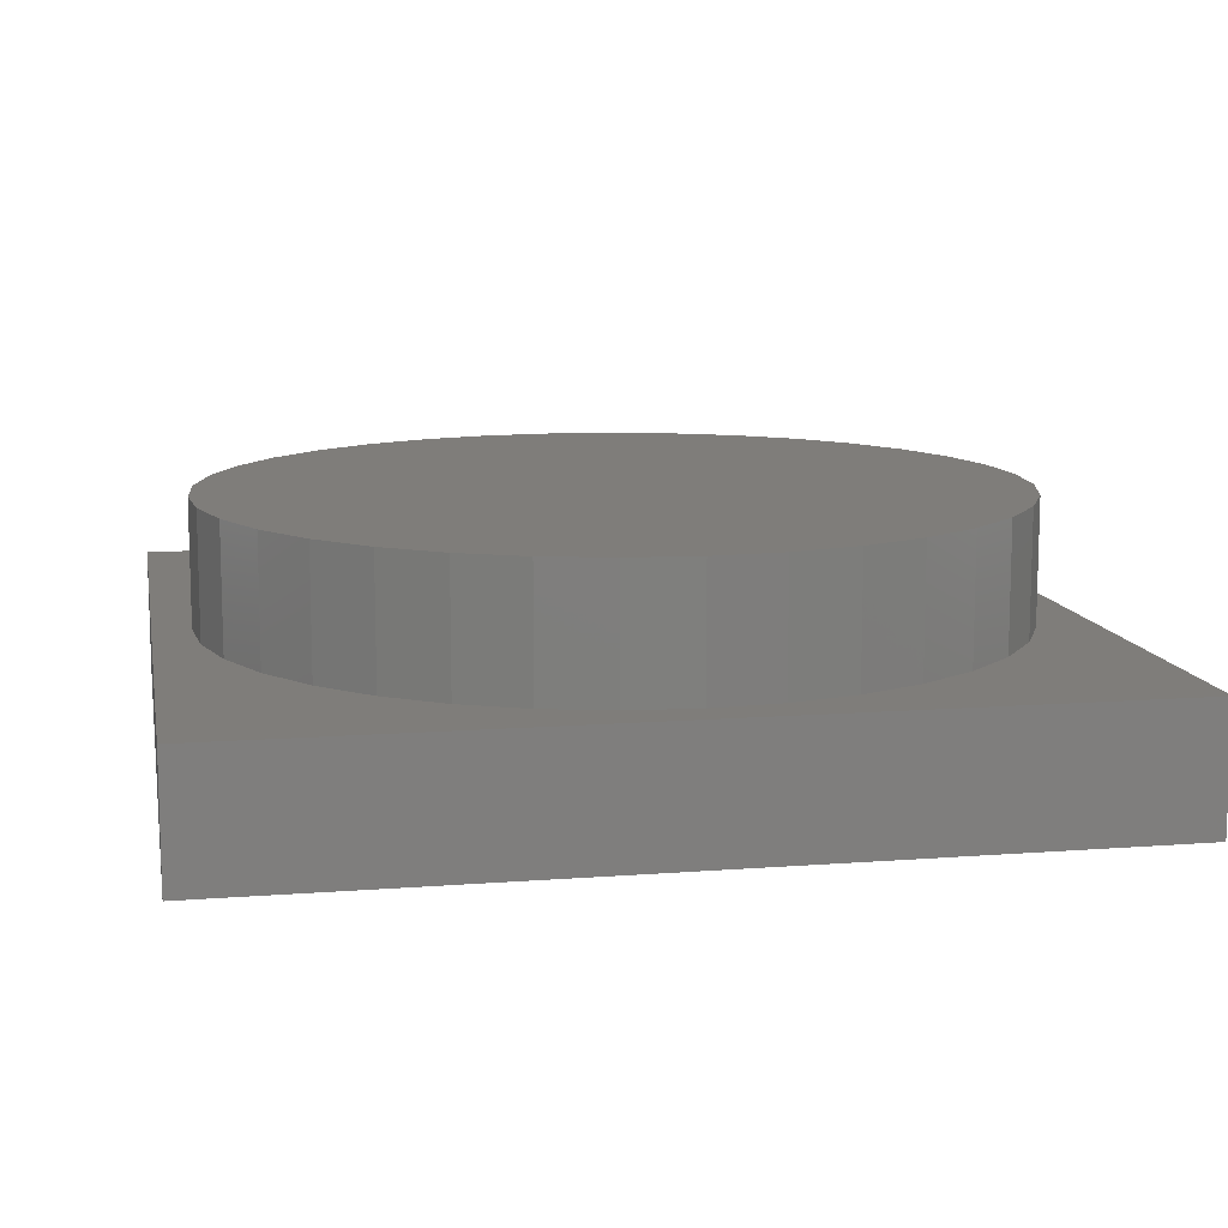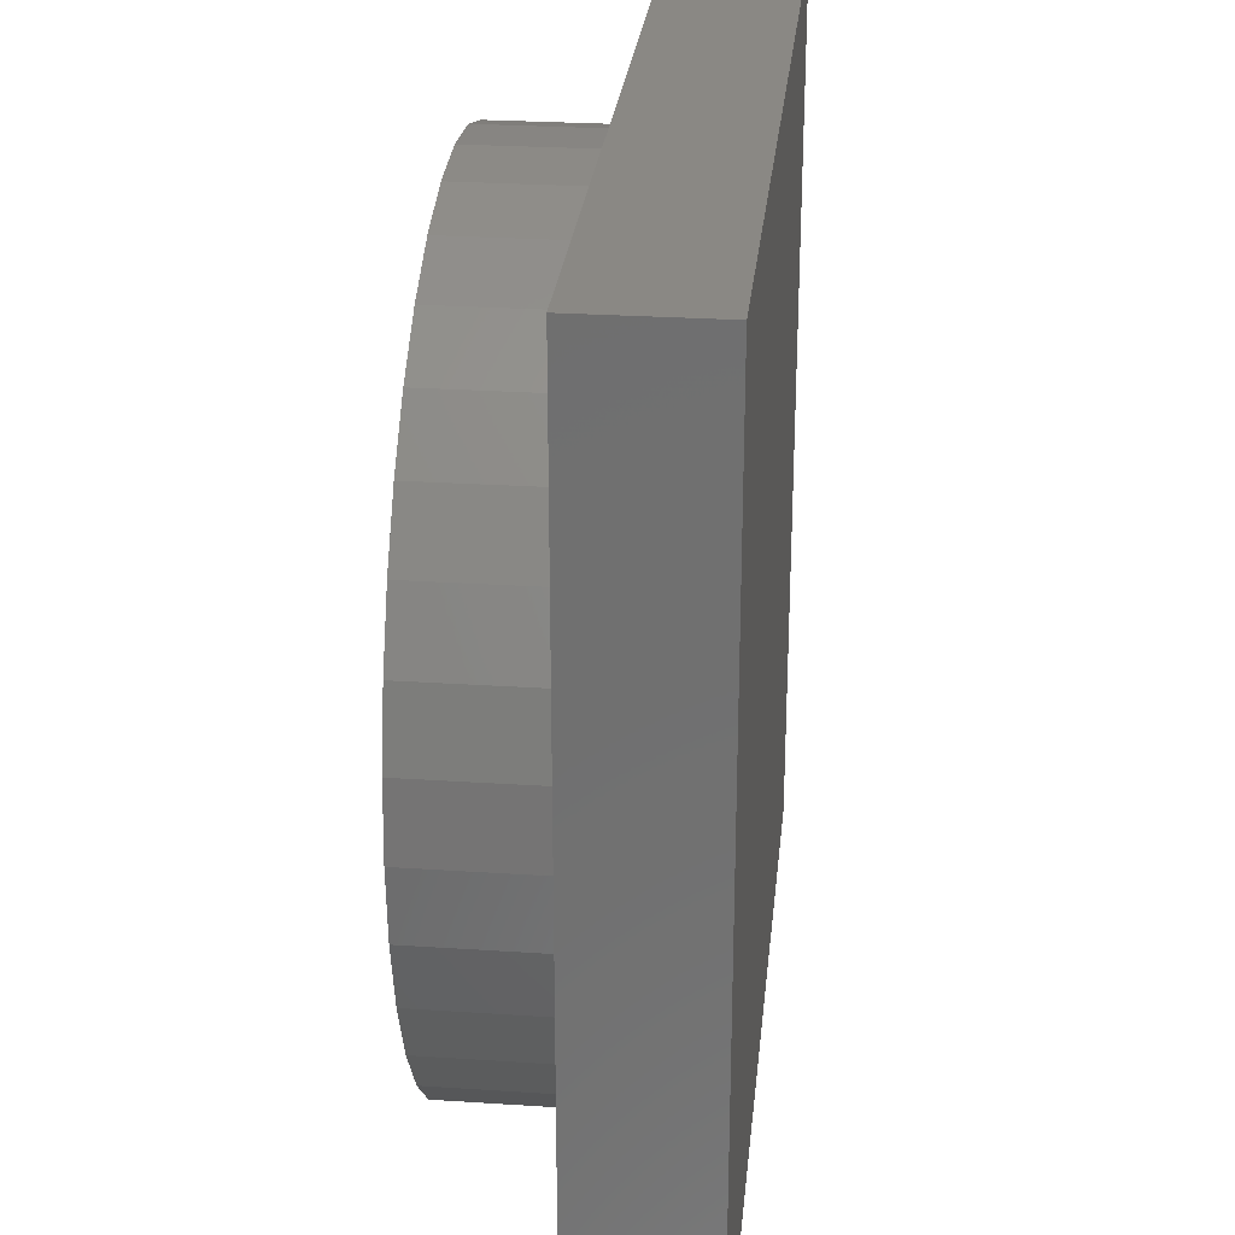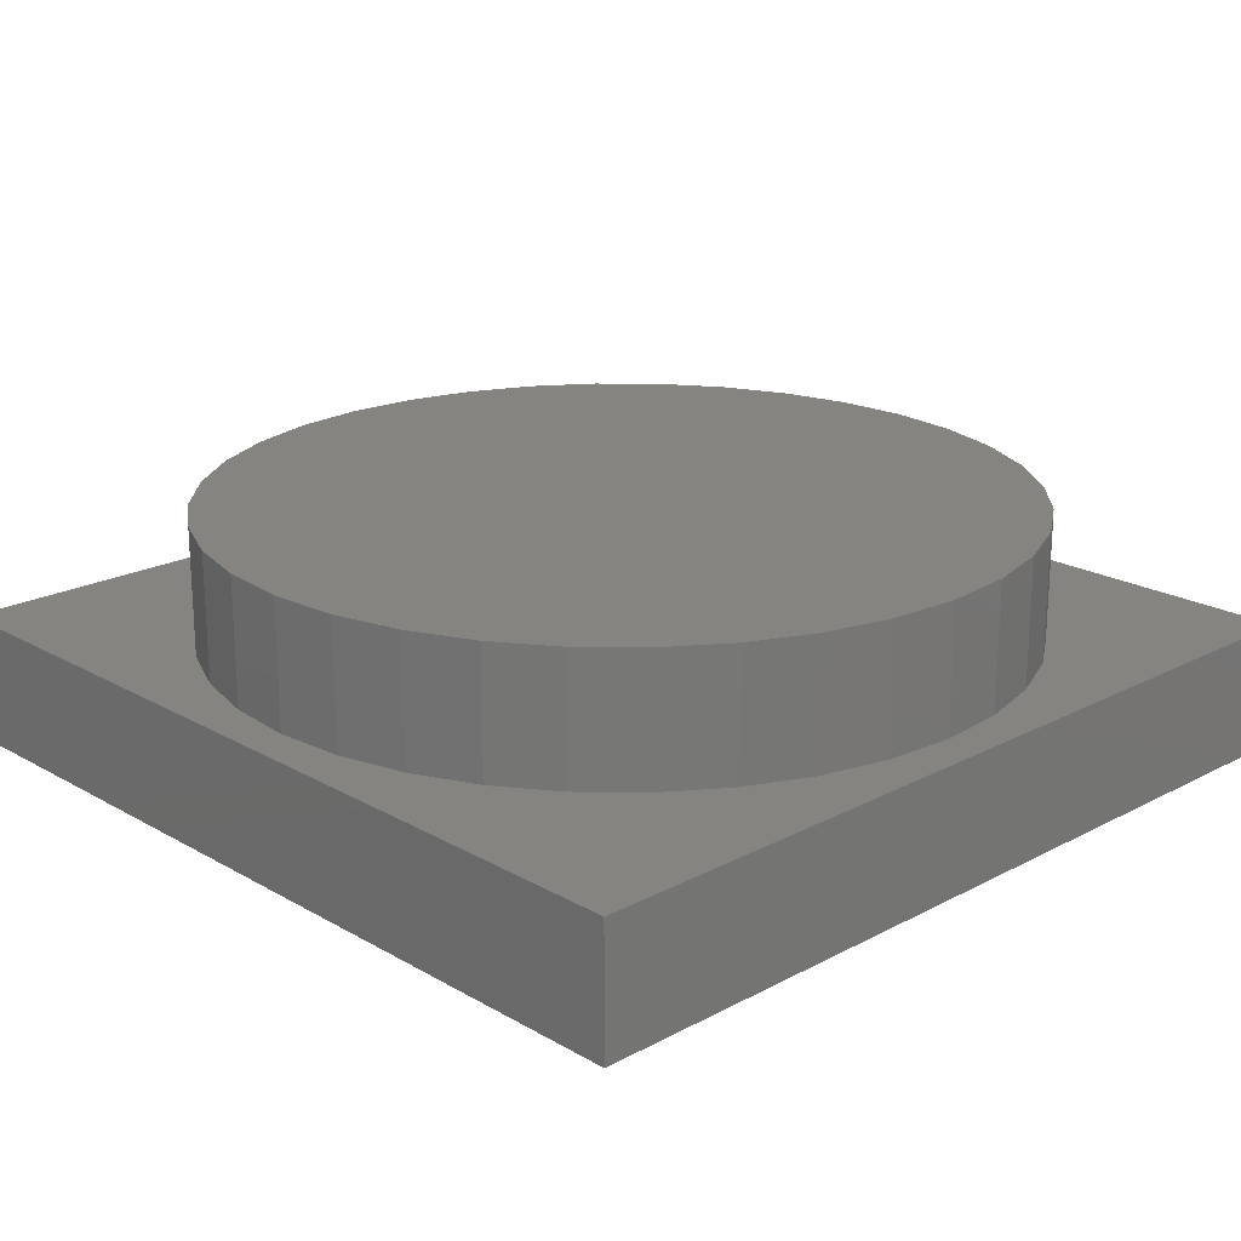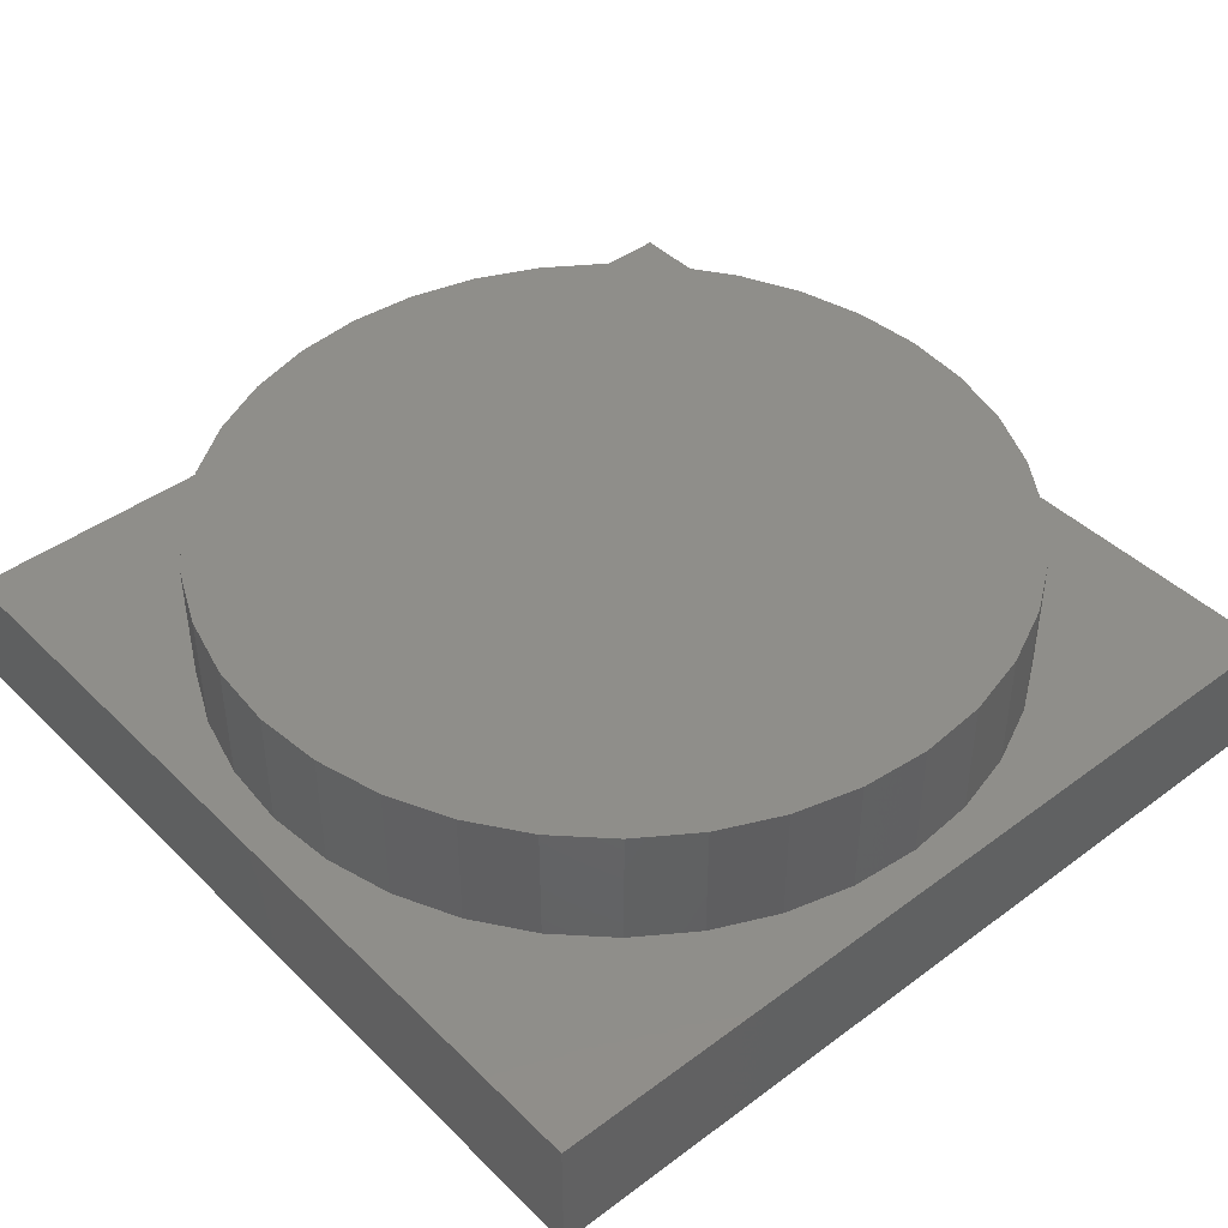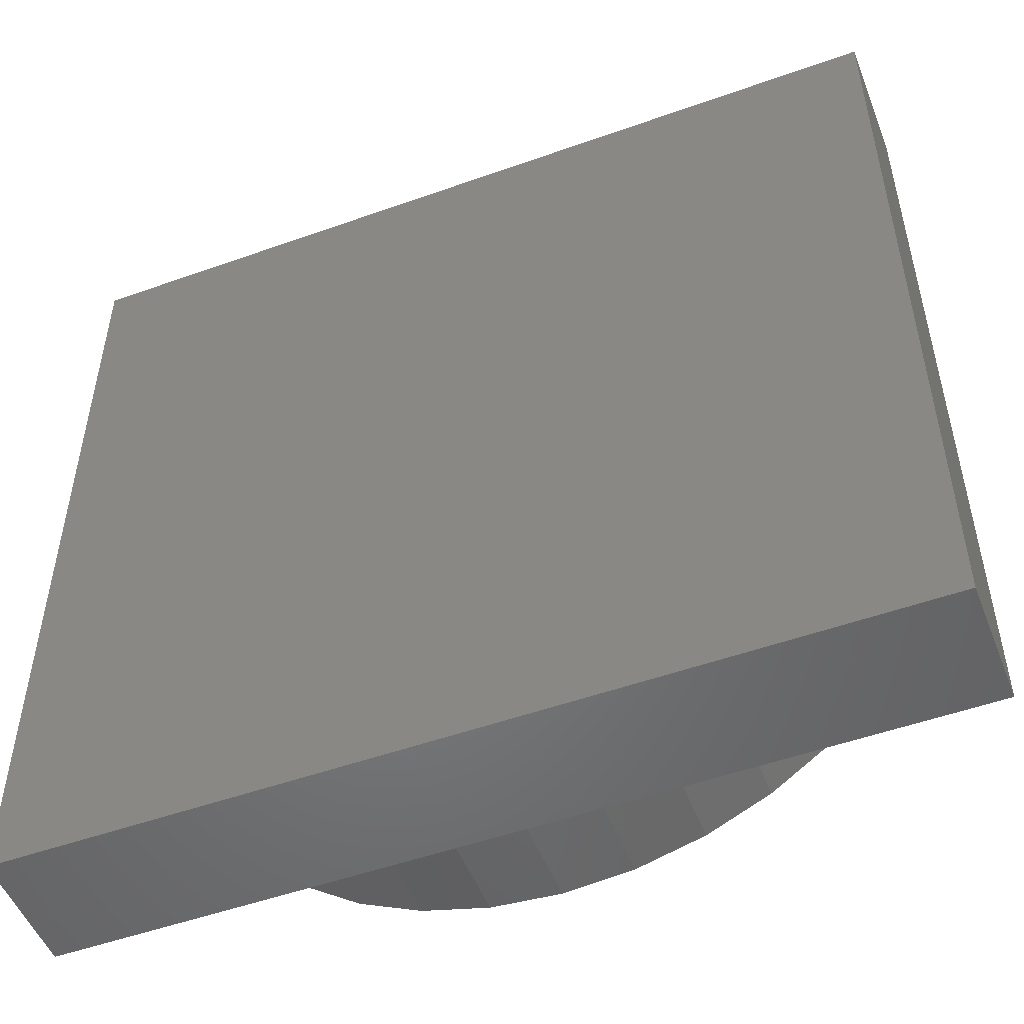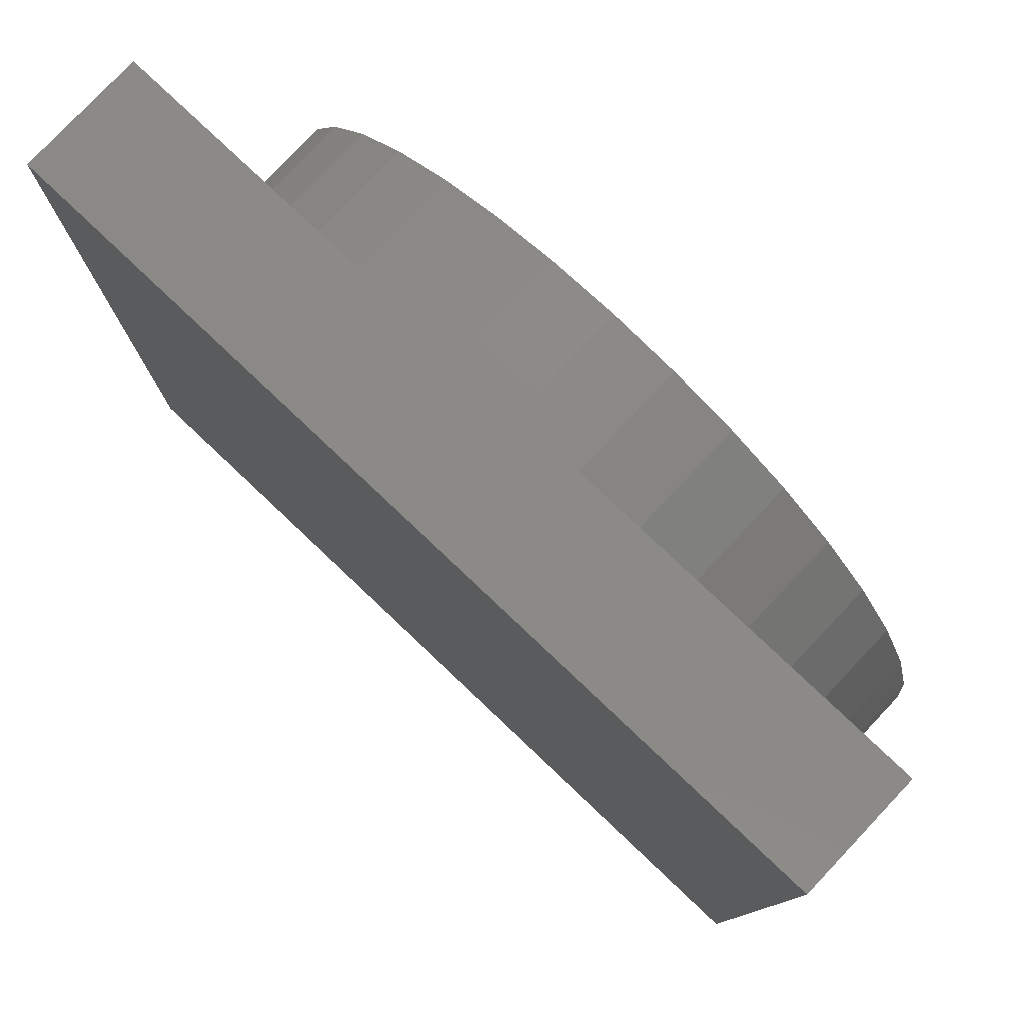
<metadata>
{"format":"stl","ext":"stl","renderer":"f3d","projection":"perspective","resolution":1024,"background":"white","views":[{"elev":11.2,"azim":79.3,"up":"+Z"},{"elev":27.2,"azim":95.8,"up":"+Y"},{"elev":20.3,"azim":-43.9,"up":"+Z"},{"elev":43.2,"azim":48.8,"up":"+Z"},{"elev":-51.3,"azim":-158.8,"up":"+Y"},{"elev":79.0,"azim":-136.6,"up":"+Y"}]}
</metadata>
<code>
# stl→obj: 80 verts, 156 faces
v 70 0 10
v 70 70 0
v 70 70 10
v 70 0 0
v 67 35 10
v 66.51 40.56 10
v 65.07 45.94 10
v 62.71 51 10
v 59.51 55.57 10
v 55.57 59.51 10
v 51 62.71 10
v 45.94 65.07 10
v 40.56 66.51 10
v 35 67 10
v 3.486 40.56 10
v 0 70 10
v 3 35 10
v 4.93 45.94 10
v 7.287 51 10
v 10.49 55.57 10
v 14.43 59.51 10
v 19 62.71 10
v 24.06 65.07 10
v 29.44 66.51 10
v 66.51 29.44 10
v 65.07 24.06 10
v 62.71 19 10
v 59.51 14.43 10
v 55.57 10.49 10
v 51 7.287 10
v 45.94 4.93 10
v 40.56 3.486 10
v 35 3 10
v 0 0 10
v 29.44 3.486 10
v 24.06 4.93 10
v 19 7.287 10
v 14.43 10.49 10
v 10.49 14.43 10
v 7.287 19 10
v 4.93 24.06 10
v 3.486 29.44 10
v 0 0 0
v 0 70 0
v 45.94 4.93 20
v 40.56 3.486 20
v 66.51 40.56 20
v 65.07 45.94 20
v 67 35 20
v 62.71 51 20
v 66.51 29.44 20
v 3 35 20
v 3.486 29.44 20
v 10.49 55.57 20
v 7.287 51 20
v 59.51 55.57 20
v 55.57 59.51 20
v 51 7.287 20
v 65.07 24.06 20
v 62.71 19 20
v 59.51 14.43 20
v 55.57 10.49 20
v 51 62.71 20
v 45.94 65.07 20
v 40.56 66.51 20
v 35 67 20
v 35 3 20
v 29.44 66.51 20
v 29.44 3.486 20
v 24.06 65.07 20
v 24.06 4.93 20
v 19 62.71 20
v 19 7.287 20
v 14.43 59.51 20
v 14.43 10.49 20
v 10.49 14.43 20
v 7.287 19 20
v 4.93 45.94 20
v 4.93 24.06 20
v 3.486 40.56 20
f 1 2 3
f 2 1 4
f 3 5 1
f 3 6 5
f 3 7 6
f 3 8 7
f 3 9 8
f 3 10 9
f 3 11 10
f 3 12 11
f 3 13 12
f 3 14 13
f 15 16 17
f 18 16 15
f 19 16 18
f 20 16 19
f 21 16 20
f 22 16 21
f 23 16 22
f 24 16 23
f 14 16 24
f 16 14 3
f 25 1 5
f 26 1 25
f 27 1 26
f 28 1 27
f 29 1 28
f 30 1 29
f 31 1 30
f 32 1 31
f 33 1 32
f 33 34 1
f 35 34 33
f 36 34 35
f 37 34 36
f 38 34 37
f 39 34 38
f 40 34 39
f 41 34 40
f 42 34 41
f 17 34 42
f 34 17 16
f 43 16 44
f 16 43 34
f 2 16 3
f 16 2 44
f 43 1 34
f 1 43 4
f 32 45 46
f 45 32 31
f 47 7 48
f 7 47 6
f 49 6 47
f 6 49 5
f 48 8 50
f 8 48 7
f 51 5 49
f 5 51 25
f 42 52 17
f 52 42 53
f 19 54 20
f 54 19 55
f 50 9 56
f 9 50 8
f 56 10 57
f 10 56 9
f 31 58 45
f 58 31 30
f 47 51 49
f 48 51 47
f 48 59 51
f 50 59 48
f 50 60 59
f 56 60 50
f 56 61 60
f 57 61 56
f 57 62 61
f 63 62 57
f 63 58 62
f 64 58 63
f 64 45 58
f 65 45 64
f 65 46 45
f 66 46 65
f 66 67 46
f 68 67 66
f 68 69 67
f 70 69 68
f 70 71 69
f 72 71 70
f 72 73 71
f 74 73 72
f 74 75 73
f 54 75 74
f 54 76 75
f 55 76 54
f 55 77 76
f 78 77 55
f 78 79 77
f 80 79 78
f 80 53 79
f 53 80 52
f 17 80 15
f 80 17 52
f 12 65 64
f 65 12 13
f 41 53 42
f 53 41 79
f 61 27 60
f 27 61 28
f 38 73 75
f 73 38 37
f 60 26 59
f 26 60 27
f 11 64 63
f 64 11 12
f 40 79 41
f 79 40 77
f 15 78 18
f 78 15 80
f 14 68 66
f 68 14 24
f 21 54 74
f 54 21 20
f 22 74 72
f 74 22 21
f 10 63 57
f 63 10 11
f 35 67 69
f 67 35 33
f 23 72 70
f 72 23 22
f 24 70 68
f 70 24 23
f 39 77 40
f 77 39 76
f 59 25 51
f 25 59 26
f 38 76 39
f 76 38 75
f 62 28 61
f 28 62 29
f 30 62 58
f 62 30 29
f 18 55 19
f 55 18 78
f 13 66 65
f 66 13 14
f 36 69 71
f 69 36 35
f 37 71 73
f 71 37 36
f 33 46 67
f 46 33 32
f 43 2 4
f 2 43 44

</code>
